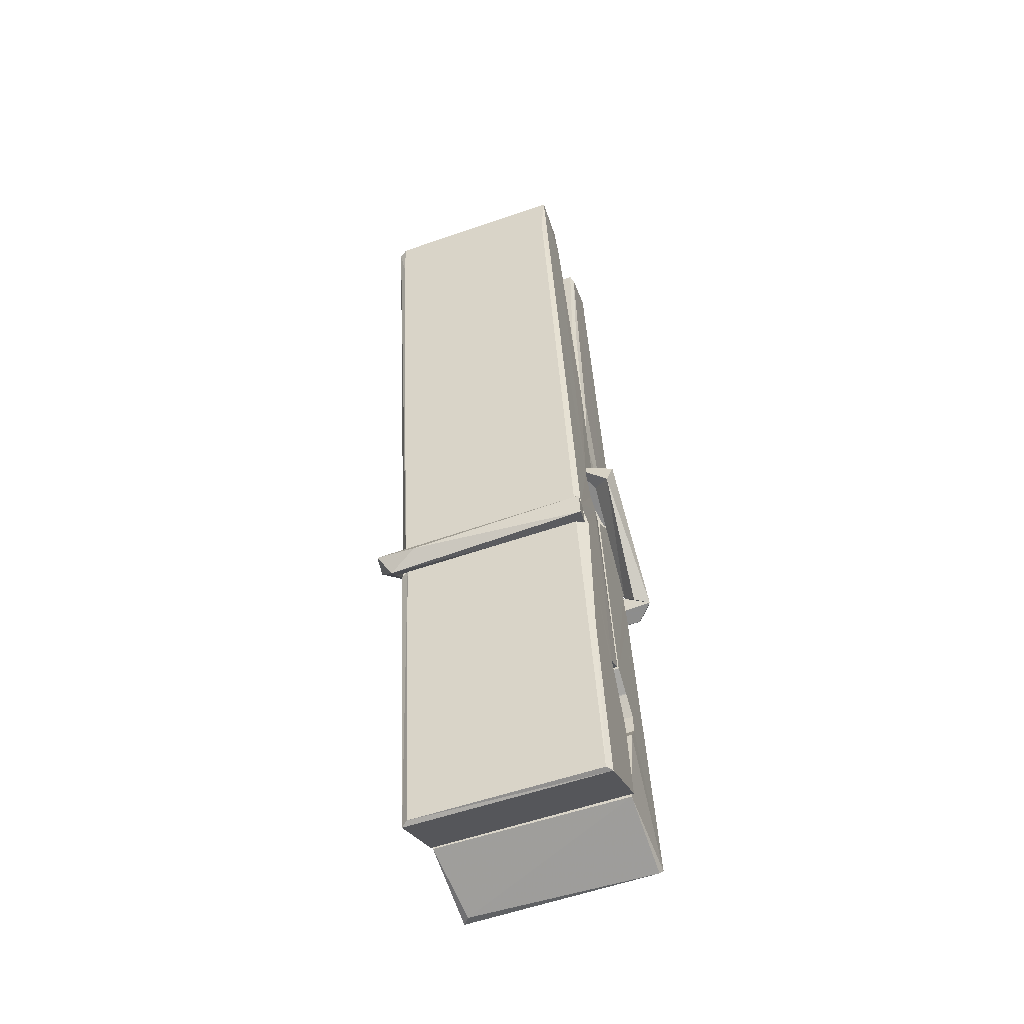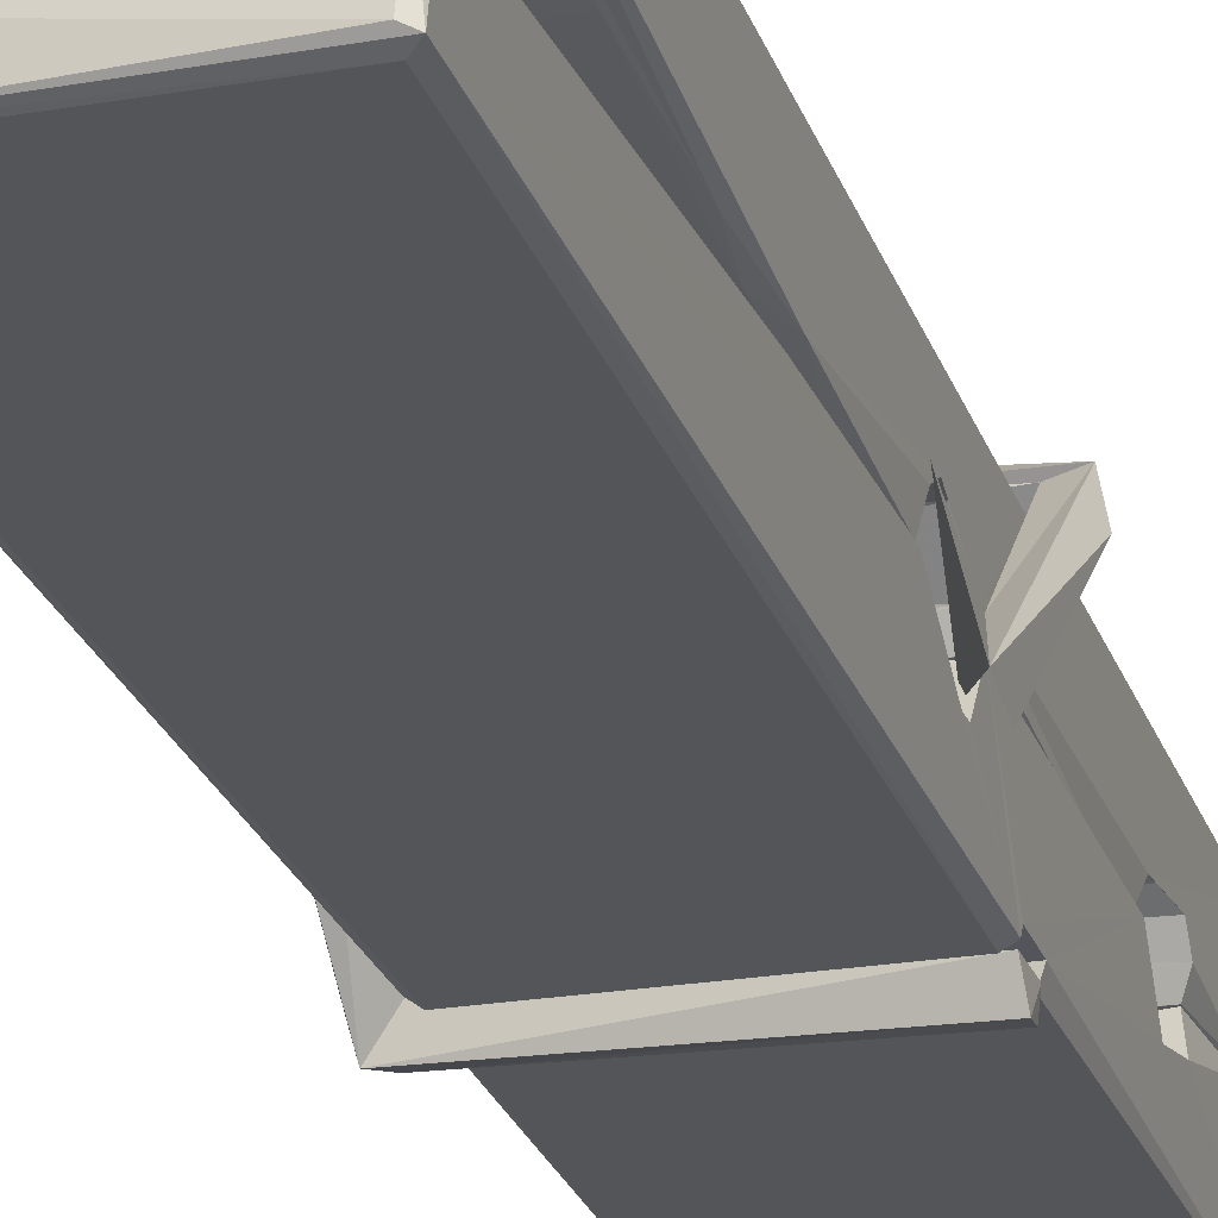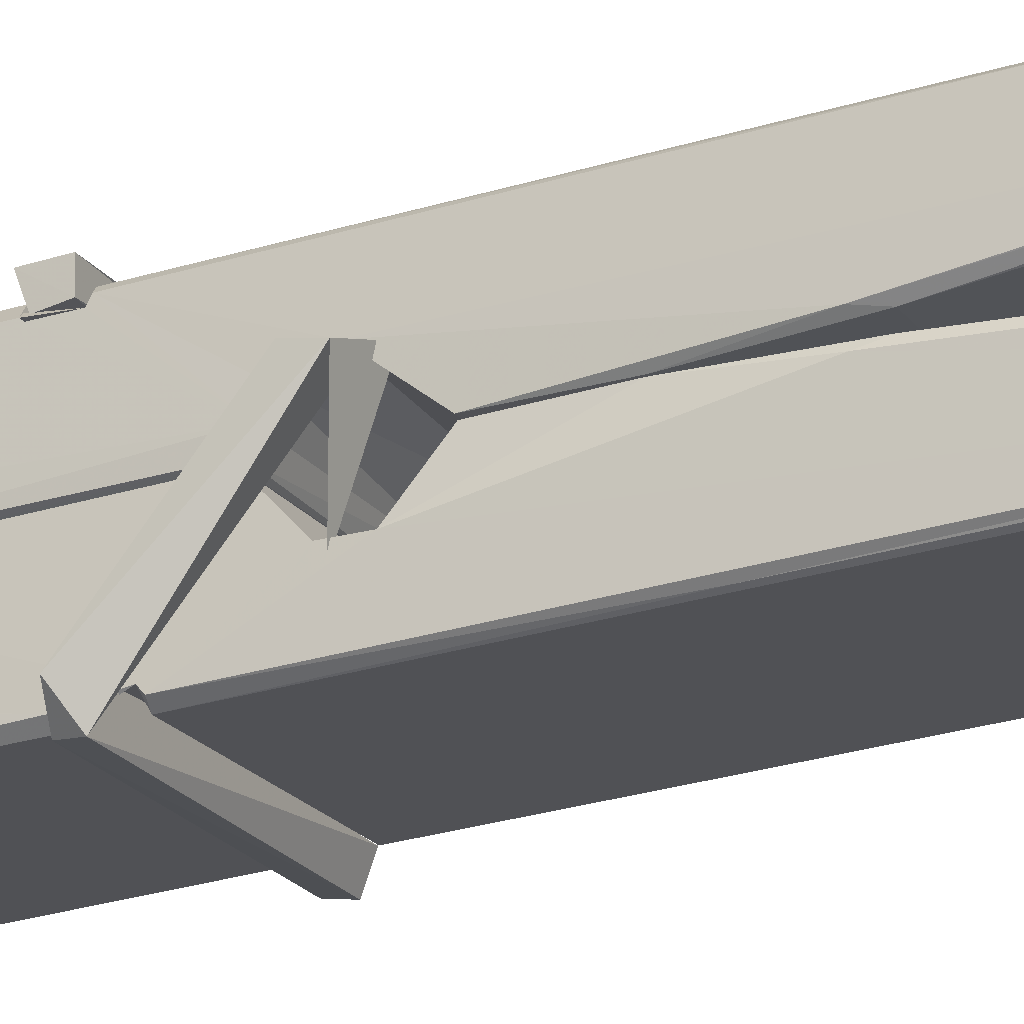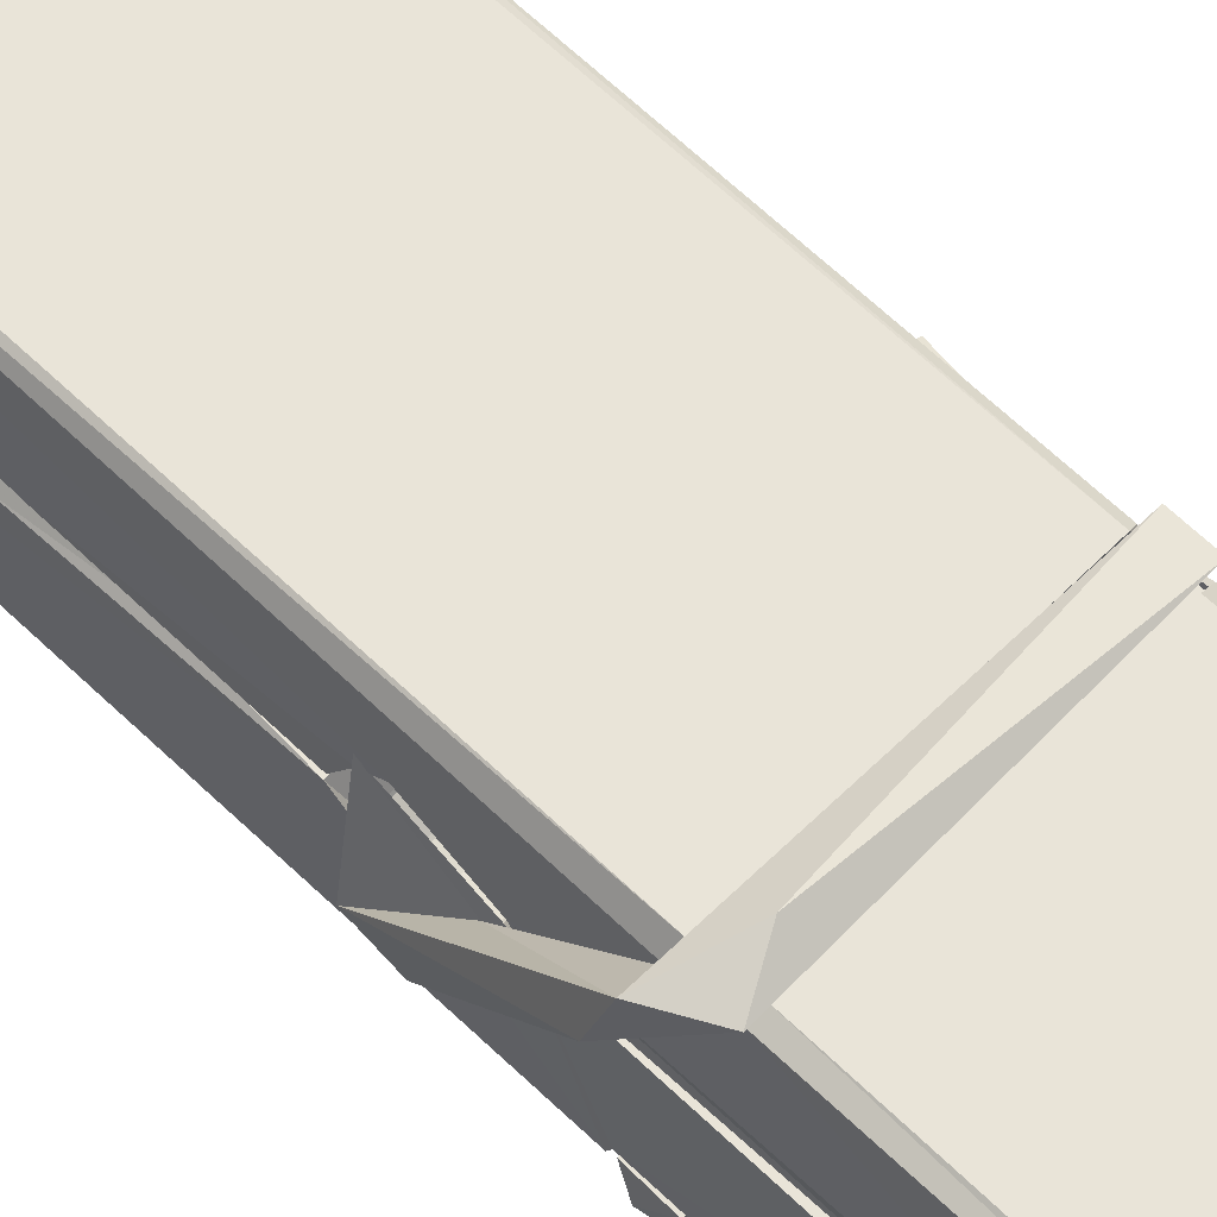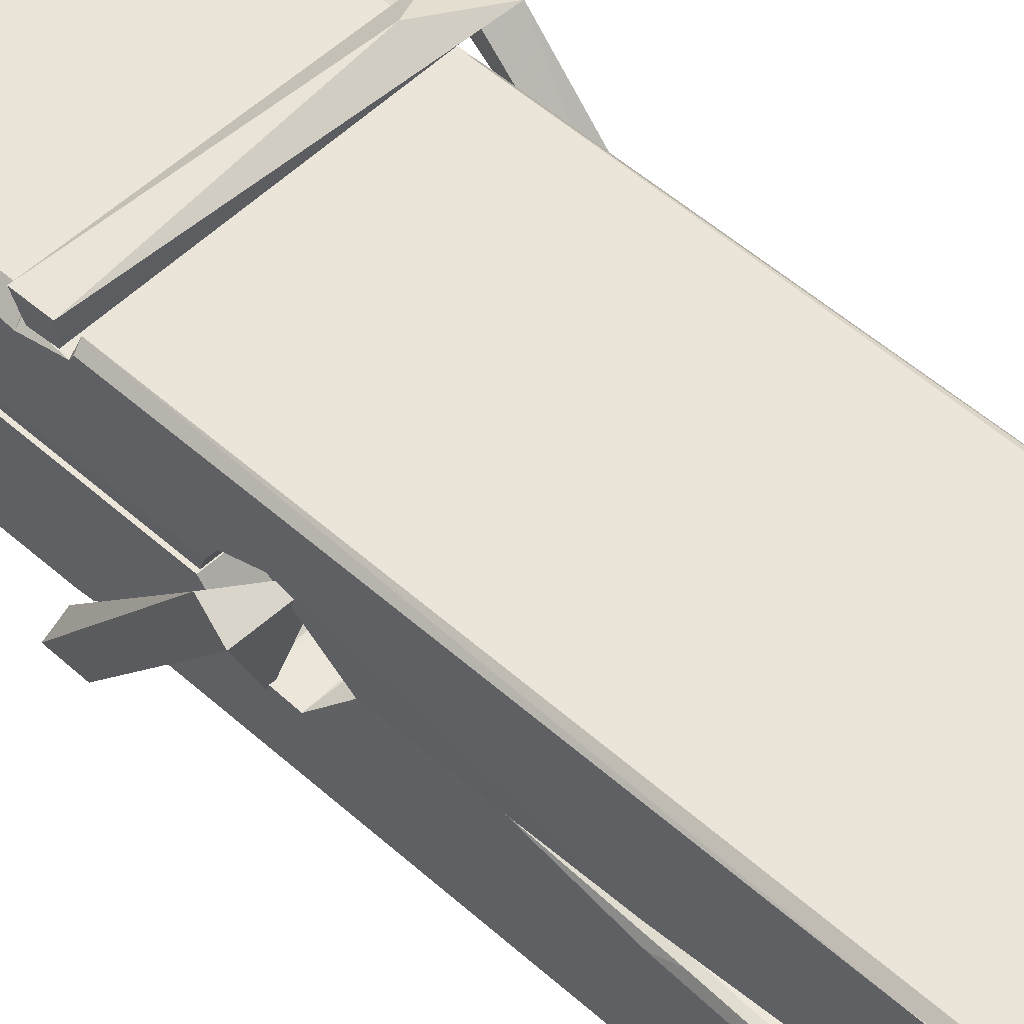
<metadata>
{"format":"obj","ext":"obj","renderer":"f3d","projection":"perspective","resolution":1024,"background":"white","views":[{"elev":-52.9,"azim":20.2,"up":"+Y"},{"elev":-20.8,"azim":-161.6,"up":"+Z"},{"elev":-19.4,"azim":115.3,"up":"+Z"},{"elev":59.3,"azim":-44.9,"up":"+Z"},{"elev":53.3,"azim":137.3,"up":"+Z"}]}
</metadata>
<code>
v 1.812 9.818 -9.184
v 1.976 9.852 -9.243
v 1.814 9.85 -9.244
v 1.818 9.854 -9.245
v 1.8 10.4 -9.2
v 1.802 10.48 -9.187
v 1.8 10.57 -9.17
v 1.805 10.37 -9.206
v 1.957 10.57 -9.169
v 1.799 10.57 -9.127
v 1.798 10.34 -9.207
v 1.792 10.61 -9.163
v 1.972 9.986 -9.234
v 1.805 10.09 -9.165
v 1.803 10.17 -9.211
v 1.809 9.92 -9.231
v 1.809 9.927 -9.218
v 1.808 9.975 -9.221
v 1.974 9.934 -9.216
v 1.968 9.954 -9.209
v 1.814 9.937 -9.211
v 1.967 10.2 -9.192
v 1.963 10.22 -9.196
v 1.802 10.22 -9.199
v 1.802 10.23 -9.218
v 1.965 10.24 -9.219
v 1.81 10.12 -9.159
v 1.952 10.58 -9.171
v 1.955 10.61 -9.165
v 1.959 10.37 -9.207
v 1.967 10.18 -9.202
v 1.967 10.17 -9.222
v 1.968 10.17 -9.213
v 1.967 9.989 -9.237
v 1.974 9.854 -9.246
v 1.97 9.858 -9.246
v 1.973 10.1 -9.17
v 1.812 10.09 -9.161
v 1.953 10.57 -9.128
v 1.955 10.48 -9.189
v 1.803 10.19 -9.191
v 1.811 9.984 -9.236
v 1.818 9.955 -9.208
v 1.974 9.922 -9.239
v 1.807 10.29 -9.214
v 1.961 10.3 -9.215
v 1.802 10.21 -9.192
v 1.792 10.6 -9.128
v 1.799 10.61 -9.125
v 1.956 10.61 -9.126
v 1.961 10.45 -9.14
v 1.969 10.12 -9.164
v 1.97 9.919 -9.242
v 1.977 9.823 -9.186
v 1.973 9.824 -9.181
v 1.817 9.82 -9.18
v 1.811 9.847 -9.242
v 1.963 10.36 -9.205
v 1.973 9.975 -9.217
v 1.808 10.16 -9.223
v 1.962 10.17 -9.224
v 1.969 10.12 -9.169
v 1.803 10.16 -9.22
v 1.97 10.1 -9.167
v 1.965 10.1 -9.162
v 1.814 9.915 -9.241
v 1.804 10.11 -9.167
v 1.805 10.09 -9.169
v 1.965 10.12 -9.16
v 1.795 10.61 -9.22
v 1.973 9.854 -9.248
v 1.801 10.37 -9.213
v 1.798 10.48 -9.216
v 1.956 10.61 -9.224
v 1.956 10.62 -9.257
v 1.963 10.36 -9.219
v 1.96 10.37 -9.215
v 1.958 10.48 -9.218
v 1.798 10.35 -9.218
v 1.808 9.984 -9.237
v 1.972 9.988 -9.238
v 1.974 9.929 -9.258
v 1.808 9.966 -9.268
v 1.807 10.11 -9.296
v 1.972 9.979 -9.259
v 1.805 10.2 -9.252
v 1.963 10.23 -9.242
v 1.808 10.22 -9.238
v 1.966 10.21 -9.251
v 1.801 10.23 -9.22
v 1.802 10.18 -9.249
v 1.967 10.18 -9.245
v 1.967 10.19 -9.251
v 1.963 10.24 -9.221
v 1.803 10.16 -9.224
v 1.797 10.61 -9.26
v 1.957 10.37 -9.214
v 1.973 9.945 -9.269
v 1.963 10.11 -9.297
v 1.96 10.32 -9.28
v 1.95 10.61 -9.261
v 1.95 10.62 -9.232
v 1.953 10.61 -9.221
v 1.954 10.48 -9.217
v 1.802 10.21 -9.248
v 1.972 9.963 -9.27
v 1.809 9.931 -9.263
v 1.811 9.85 -9.246
v 1.803 10.29 -9.215
v 1.962 10.3 -9.216
v 1.962 10.14 -9.295
v 1.791 10.61 -9.257
v 1.797 10.62 -9.255
v 1.953 10.62 -9.259
v 1.968 10.14 -9.29
v 1.969 10.11 -9.292
v 1.975 9.835 -9.316
v 1.817 9.828 -9.307
v 1.804 10.11 -9.287
v 1.791 10.6 -9.223
v 1.973 9.831 -9.313
v 1.809 10.14 -9.293
v 1.803 10.14 -9.29
v 1.967 10.17 -9.225
v 1.803 10.13 -9.286
v 1.814 9.916 -9.242
v 1.811 9.829 -9.315
v 1.968 10.14 -9.287
v 1.963 10.11 -9.289
v 1.805 10.13 -9.292
v 1.969 10.13 -9.286
v 1.977 10.12 -9.303
v 1.805 10.11 -9.294
v 1.991 10.12 -9.288
v 1.805 10.11 -9.307
v 1.803 10.13 -9.308
v 1.972 10.1 -9.153
v 1.97 10.1 -9.168
v 1.97 10.2 -9.209
v 1.786 10.11 -9.154
v 1.965 10.2 -9.259
v 1.955 10.21 -9.19
v 1.809 10.17 -9.236
v 1.801 10.22 -9.192
v 1.788 10.22 -9.247
v 1.789 10.19 -9.255
v 1.78 10.12 -9.177
v 1.8 10.18 -9.217
v 1.824 10.1 -9.145
v 1.8 10.09 -9.155
v 1.798 10.1 -9.168
v 1.97 10.12 -9.165
v 1.801 10.11 -9.157
v 1.971 10.12 -9.151
v 1.99 10.21 -9.2
v 1.985 10.19 -9.195
v 1.979 10.12 -9.28
v 1.983 10.13 -9.306
f 49 29 12
f 8 5 6
f 5 7 6
f 7 40 6
f 40 8 6
f 58 30 29
f 58 29 9
f 12 5 11
f 18 15 42
f 15 63 42
f 20 59 19
f 38 14 1
f 18 43 17
f 18 59 43
f 17 43 21
f 22 23 26
f 41 31 15
f 15 32 60
f 7 5 12
f 50 9 29
f 48 10 49
f 28 12 29
f 28 29 40
f 29 30 40
f 23 24 26
f 22 47 23
f 47 24 23
f 41 22 31
f 18 13 59
f 43 59 20
f 19 17 21
f 21 20 19
f 44 16 19
f 16 17 19
f 54 57 2
f 69 52 51
f 39 51 50
f 28 7 12
f 30 8 40
f 40 7 28
f 25 45 26
f 25 26 24
f 47 22 41
f 31 33 15
f 33 32 15
f 34 13 42
f 42 13 18
f 43 20 21
f 36 35 3
f 36 3 4
f 57 3 2
f 3 35 2
f 10 39 50
f 10 50 49
f 25 11 45
f 11 5 8
f 11 8 45
f 45 8 30
f 26 45 46
f 45 30 46
f 58 22 26
f 26 46 58
f 46 30 58
f 51 39 69
f 39 10 69
f 25 24 11
f 47 67 48
f 67 27 48
f 48 27 10
f 51 9 50
f 22 9 51
f 52 22 51
f 64 37 55
f 55 56 54
f 54 56 1
f 4 3 66
f 36 4 66
f 36 66 53
f 35 36 53
f 35 53 2
f 56 55 38
f 66 3 57
f 1 18 17
f 14 18 1
f 15 18 14
f 47 11 24
f 11 47 48
f 12 11 48
f 49 12 48
f 29 49 50
f 9 22 58
f 31 22 52
f 31 52 33
f 64 19 59
f 19 64 44
f 2 44 64
f 2 64 54
f 57 54 1
f 32 61 60
f 33 13 32
f 62 33 52
f 47 41 15
f 15 60 63
f 60 61 42
f 34 42 61
f 32 13 34
f 32 34 61
f 33 59 13
f 64 59 33
f 38 55 65
f 55 37 65
f 14 68 15
f 60 42 63
f 66 16 44
f 66 44 53
f 2 53 44
f 55 54 64
f 38 1 56
f 17 57 1
f 57 17 16
f 66 57 16
f 15 68 67
f 62 37 64
f 68 37 62
f 68 62 67
f 64 33 62
f 52 69 62
f 67 62 69
f 67 69 27
f 47 15 67
f 69 10 27
f 37 38 65
f 38 37 68
f 68 14 38
f 82 117 71
f 75 76 74
f 76 77 78
f 76 78 74
f 78 103 74
f 73 72 79
f 73 79 120
f 83 85 106
f 83 80 85
f 83 106 98
f 83 98 107
f 106 116 98
f 105 86 91
f 87 94 89
f 112 123 122
f 123 90 105
f 90 88 105
f 70 73 120
f 103 78 104
f 78 77 97
f 78 97 104
f 88 94 87
f 89 86 105
f 105 87 89
f 93 86 89
f 117 116 99
f 115 100 111
f 96 111 101
f 111 100 101
f 100 114 101
f 72 73 104
f 73 70 103
f 73 103 104
f 104 97 72
f 90 109 94
f 94 88 90
f 105 88 87
f 92 91 93
f 91 86 93
f 95 91 92
f 92 124 95
f 95 81 80
f 80 81 85
f 98 82 107
f 107 82 126
f 108 71 118
f 127 121 117
f 114 112 96
f 114 96 101
f 102 103 70
f 72 97 110
f 72 110 109
f 110 94 109
f 97 77 110
f 89 94 110
f 89 110 76
f 110 77 76
f 122 111 96
f 96 112 122
f 79 72 109
f 109 90 79
f 127 84 119
f 113 112 114
f 114 102 113
f 75 102 114
f 75 114 100
f 75 100 115
f 121 127 118
f 126 71 108
f 84 127 117
f 99 84 117
f 127 83 107
f 127 119 83
f 95 123 91
f 91 123 105
f 90 123 112
f 90 112 79
f 112 120 79
f 112 70 120
f 70 112 113
f 70 113 102
f 102 75 103
f 103 75 74
f 76 75 89
f 75 115 89
f 115 93 89
f 81 128 116
f 106 85 81
f 106 81 116
f 98 116 117
f 98 117 82
f 121 71 117
f 71 121 118
f 127 108 118
f 92 93 124
f 93 115 124
f 123 95 125
f 81 95 124
f 128 81 124
f 124 115 128
f 128 115 111
f 111 122 125
f 111 125 128
f 122 123 125
f 80 83 119
f 71 126 82
f 127 107 108
f 107 126 108
f 119 129 128
f 128 125 119
f 80 125 95
f 125 80 119
f 99 116 128
f 99 128 129
f 99 129 119
f 119 84 99
f 131 158 130
f 132 136 158
f 132 134 133
f 130 136 133
f 132 133 135
f 136 132 135
f 130 158 136
f 149 137 154
f 154 152 153
f 155 134 158
f 158 131 139
f 151 148 153
f 147 146 151
f 155 142 156
f 156 142 139
f 155 139 142
f 142 155 141
f 141 155 142
f 145 144 143
f 145 143 144
f 148 145 144
f 144 145 148
f 146 145 148
f 147 145 146
f 146 148 151
f 147 140 145
f 156 139 131
f 134 155 156
f 155 158 139
f 145 140 148
f 147 150 140
f 150 147 151
f 150 149 140
f 140 153 148
f 153 140 154
f 154 140 149
f 151 138 150
f 153 152 151
f 138 152 137
f 137 152 154
f 150 137 149
f 137 150 138
f 138 151 152
f 157 134 156
f 157 156 131
f 157 131 134
f 132 158 134
f 134 131 133
f 131 130 133
f 133 136 135
f 49 29 12
f 8 5 6
f 5 7 6
f 7 40 6
f 40 8 6
f 58 30 29
f 58 29 9
f 12 5 11
f 18 15 42
f 15 63 42
f 20 59 19
f 38 14 1
f 18 43 17
f 18 59 43
f 17 43 21
f 22 23 26
f 41 31 15
f 15 32 60
f 7 5 12
f 50 9 29
f 48 10 49
f 28 12 29
f 28 29 40
f 29 30 40
f 23 24 26
f 22 47 23
f 47 24 23
f 41 22 31
f 18 13 59
f 43 59 20
f 19 17 21
f 21 20 19
f 44 16 19
f 16 17 19
f 54 57 2
f 69 52 51
f 39 51 50
f 28 7 12
f 30 8 40
f 40 7 28
f 25 45 26
f 25 26 24
f 47 22 41
f 31 33 15
f 33 32 15
f 34 13 42
f 42 13 18
f 43 20 21
f 36 35 3
f 36 3 4
f 57 3 2
f 3 35 2
f 10 39 50
f 10 50 49
f 25 11 45
f 11 5 8
f 11 8 45
f 45 8 30
f 26 45 46
f 45 30 46
f 58 22 26
f 26 46 58
f 46 30 58
f 51 39 69
f 39 10 69
f 25 24 11
f 47 67 48
f 67 27 48
f 48 27 10
f 51 9 50
f 22 9 51
f 52 22 51
f 64 37 55
f 55 56 54
f 54 56 1
f 4 3 66
f 36 4 66
f 36 66 53
f 35 36 53
f 35 53 2
f 56 55 38
f 66 3 57
f 1 18 17
f 14 18 1
f 15 18 14
f 47 11 24
f 11 47 48
f 12 11 48
f 49 12 48
f 29 49 50
f 9 22 58
f 31 22 52
f 31 52 33
f 64 19 59
f 19 64 44
f 2 44 64
f 2 64 54
f 57 54 1
f 32 61 60
f 33 13 32
f 62 33 52
f 47 41 15
f 15 60 63
f 60 61 42
f 34 42 61
f 32 13 34
f 32 34 61
f 33 59 13
f 64 59 33
f 38 55 65
f 55 37 65
f 14 68 15
f 60 42 63
f 66 16 44
f 66 44 53
f 2 53 44
f 55 54 64
f 38 1 56
f 17 57 1
f 57 17 16
f 66 57 16
f 15 68 67
f 62 37 64
f 68 37 62
f 68 62 67
f 64 33 62
f 52 69 62
f 67 62 69
f 67 69 27
f 47 15 67
f 69 10 27
f 37 38 65
f 38 37 68
f 68 14 38
f 82 117 71
f 75 76 74
f 76 77 78
f 76 78 74
f 78 103 74
f 73 72 79
f 73 79 120
f 83 85 106
f 83 80 85
f 83 106 98
f 83 98 107
f 106 116 98
f 105 86 91
f 87 94 89
f 112 123 122
f 123 90 105
f 90 88 105
f 70 73 120
f 103 78 104
f 78 77 97
f 78 97 104
f 88 94 87
f 89 86 105
f 105 87 89
f 93 86 89
f 117 116 99
f 115 100 111
f 96 111 101
f 111 100 101
f 100 114 101
f 72 73 104
f 73 70 103
f 73 103 104
f 104 97 72
f 90 109 94
f 94 88 90
f 105 88 87
f 92 91 93
f 91 86 93
f 95 91 92
f 92 124 95
f 95 81 80
f 80 81 85
f 98 82 107
f 107 82 126
f 108 71 118
f 127 121 117
f 114 112 96
f 114 96 101
f 102 103 70
f 72 97 110
f 72 110 109
f 110 94 109
f 97 77 110
f 89 94 110
f 89 110 76
f 110 77 76
f 122 111 96
f 96 112 122
f 79 72 109
f 109 90 79
f 127 84 119
f 113 112 114
f 114 102 113
f 75 102 114
f 75 114 100
f 75 100 115
f 121 127 118
f 126 71 108
f 84 127 117
f 99 84 117
f 127 83 107
f 127 119 83
f 95 123 91
f 91 123 105
f 90 123 112
f 90 112 79
f 112 120 79
f 112 70 120
f 70 112 113
f 70 113 102
f 102 75 103
f 103 75 74
f 76 75 89
f 75 115 89
f 115 93 89
f 81 128 116
f 106 85 81
f 106 81 116
f 98 116 117
f 98 117 82
f 121 71 117
f 71 121 118
f 127 108 118
f 92 93 124
f 93 115 124
f 123 95 125
f 81 95 124
f 128 81 124
f 124 115 128
f 128 115 111
f 111 122 125
f 111 125 128
f 122 123 125
f 80 83 119
f 71 126 82
f 127 107 108
f 107 126 108
f 119 129 128
f 128 125 119
f 80 125 95
f 125 80 119
f 99 116 128
f 99 128 129
f 99 129 119
f 119 84 99
f 131 158 130
f 132 136 158
f 132 134 133
f 130 136 133
f 132 133 135
f 136 132 135
f 130 158 136
f 149 137 154
f 154 152 153
f 155 134 158
f 158 131 139
f 151 148 153
f 147 146 151
f 155 142 156
f 156 142 139
f 155 139 142
f 142 155 141
f 141 155 142
f 145 144 143
f 145 143 144
f 148 145 144
f 144 145 148
f 146 145 148
f 147 145 146
f 146 148 151
f 147 140 145
f 156 139 131
f 134 155 156
f 155 158 139
f 145 140 148
f 147 150 140
f 150 147 151
f 150 149 140
f 140 153 148
f 153 140 154
f 154 140 149
f 151 138 150
f 153 152 151
f 138 152 137
f 137 152 154
f 150 137 149
f 137 150 138
f 138 151 152
f 157 134 156
f 157 156 131
f 157 131 134
f 132 158 134
f 134 131 133
f 131 130 133
f 133 136 135

</code>
